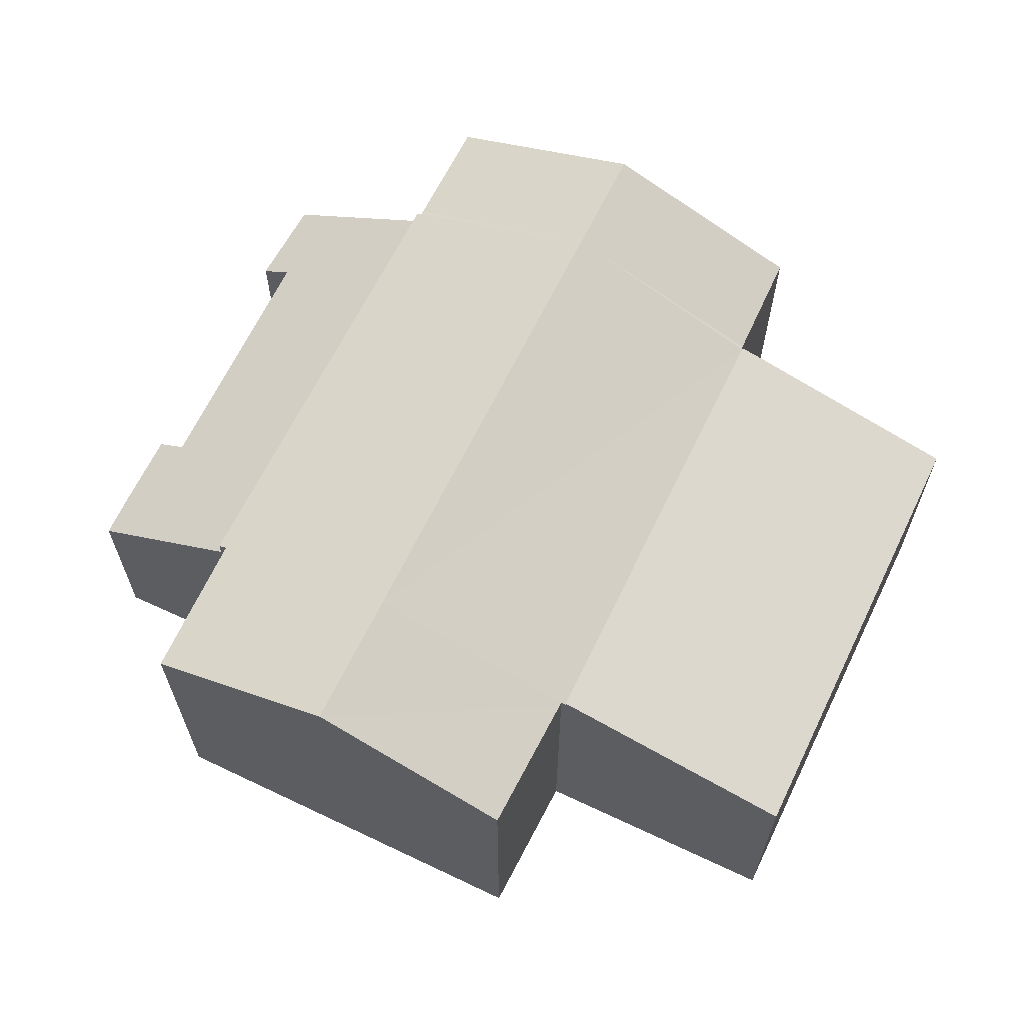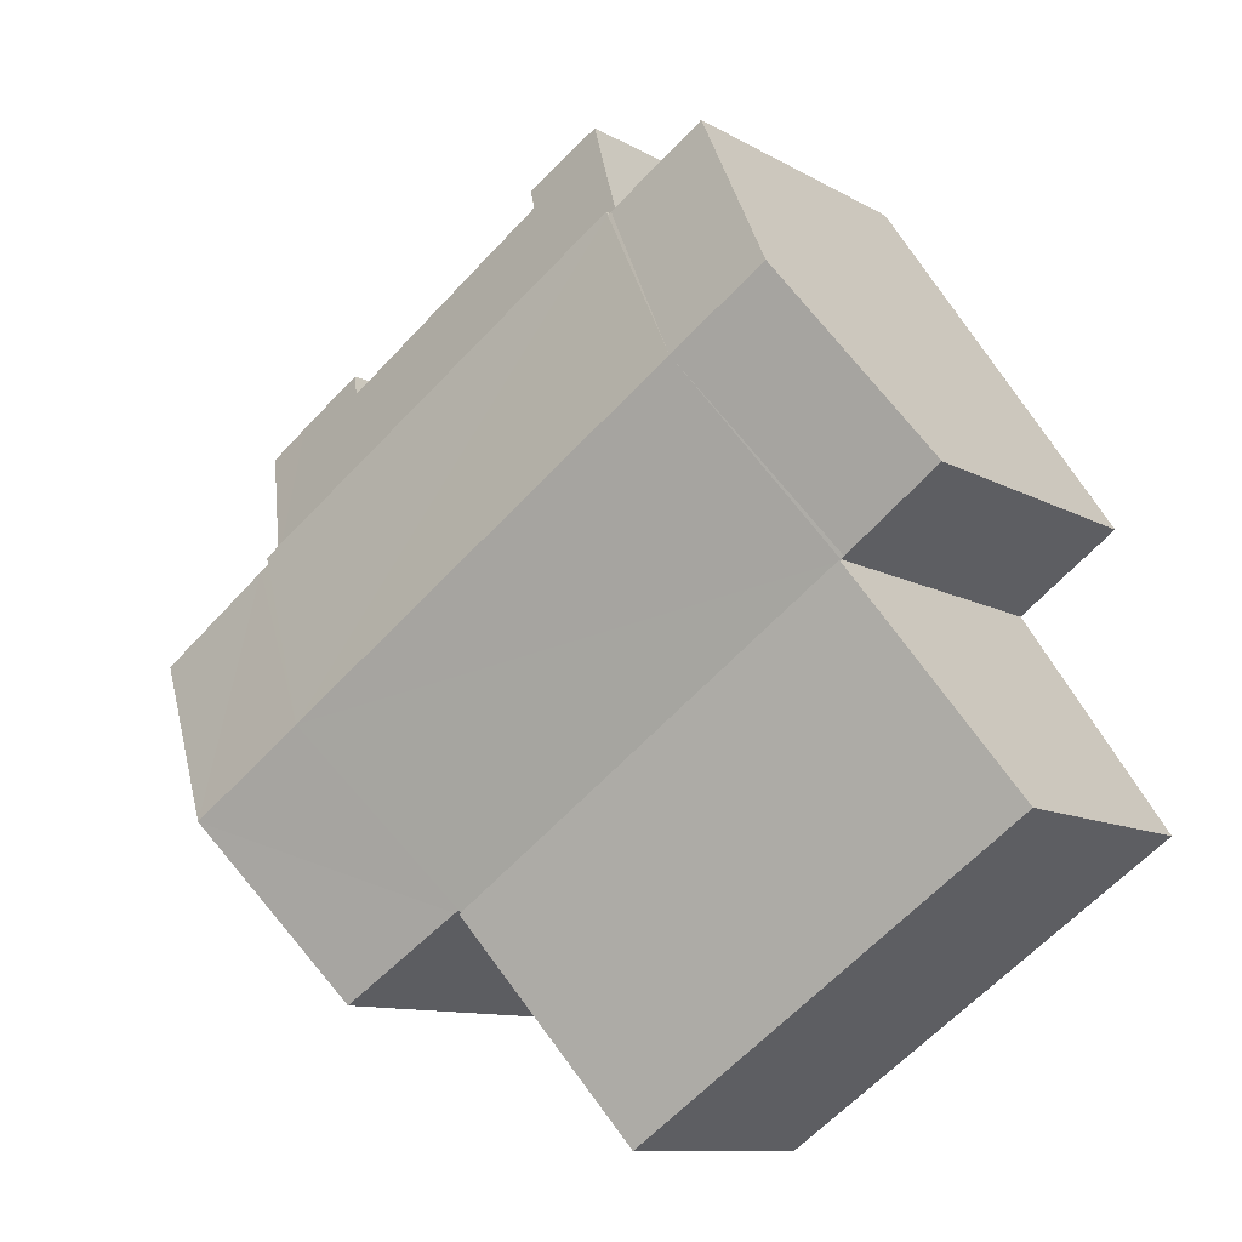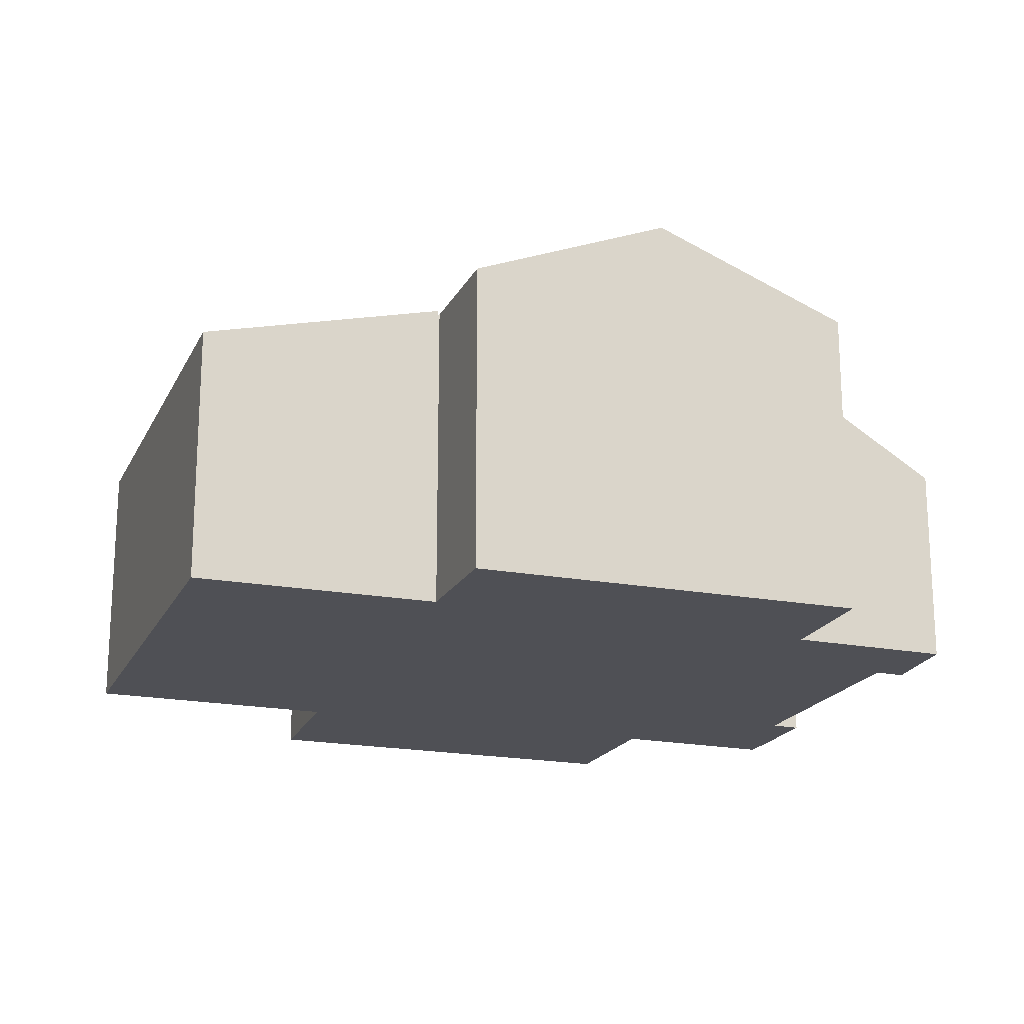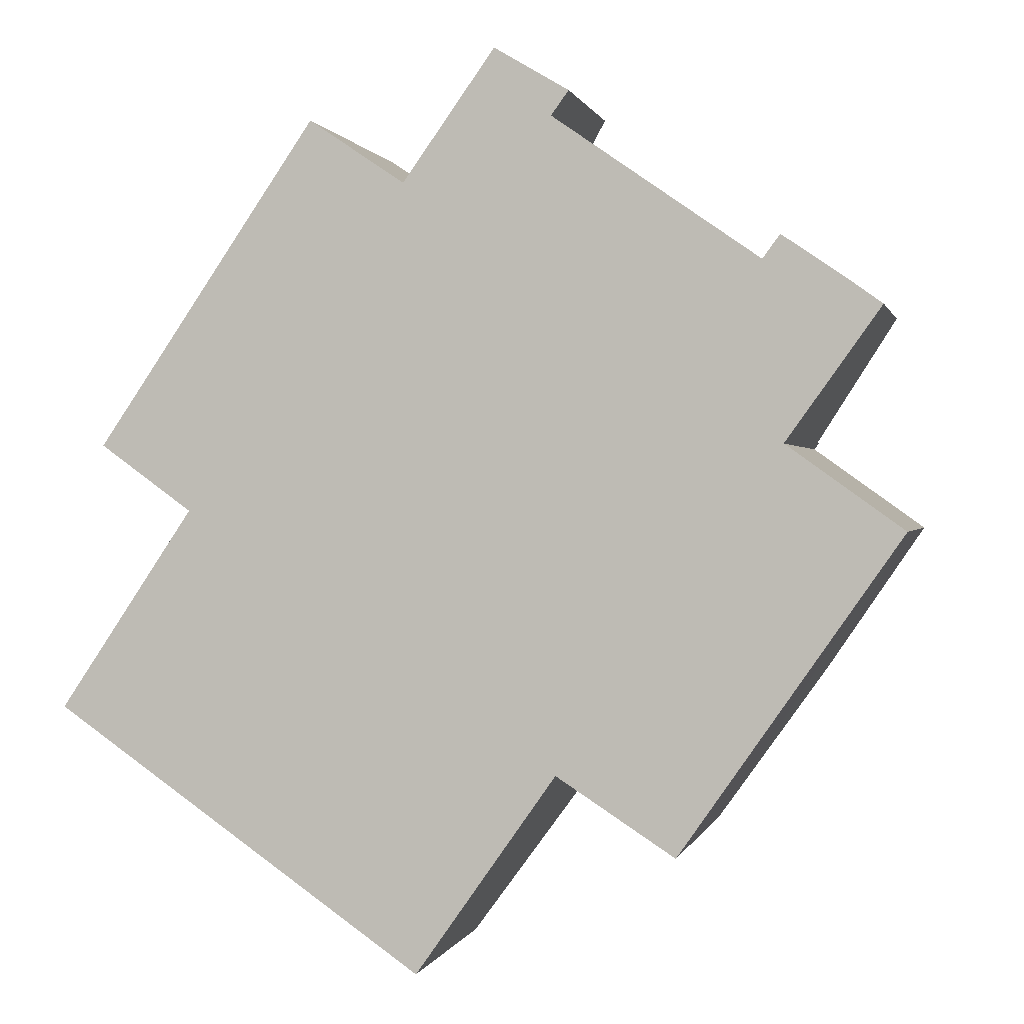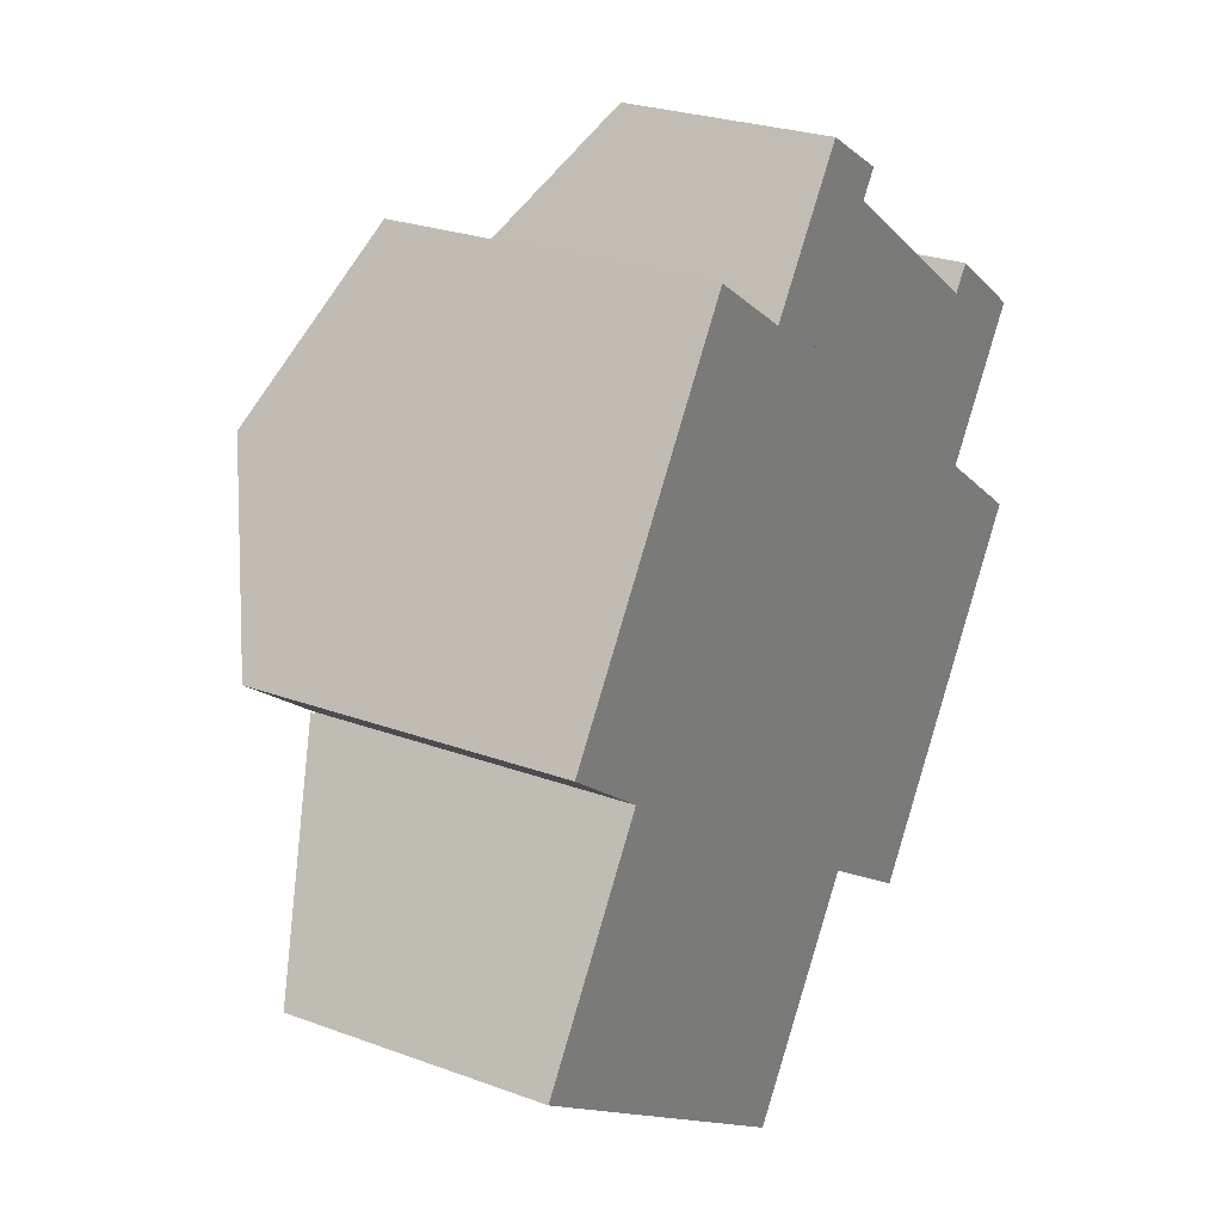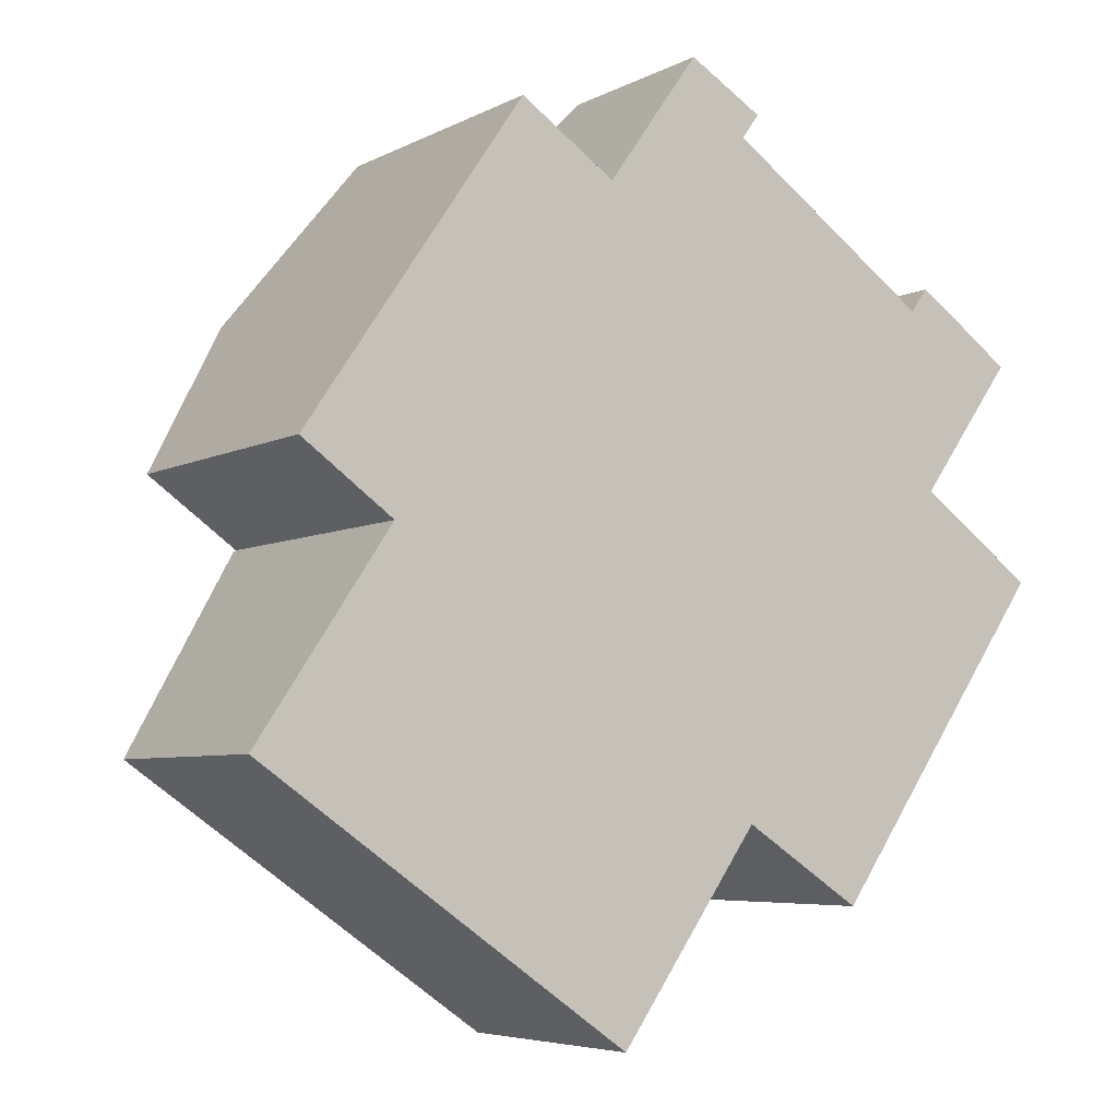
<metadata>
{"format":"obj","ext":"obj","renderer":"f3d","projection":"perspective","resolution":1024,"background":"white","views":[{"elev":65.9,"azim":150.5,"up":"+Y"},{"elev":-10.3,"azim":-145.0,"up":"+Z"},{"elev":-19.4,"azim":-74.9,"up":"+Y"},{"elev":0.4,"azim":12.7,"up":"+Z"},{"elev":26.1,"azim":-59.8,"up":"+Z"},{"elev":-5.6,"azim":-33.0,"up":"+Z"}]}
</metadata>
<code>
v  0 6.67 4.084e-16
v  13.49 8.201 -1.639
v  9.834 6.67 -6.827
v  3.547 8.201 5.262
v  3.547 -3.222e-16 5.262
v  13.49 1.004e-16 -1.639
v  9.834 4.18e-16 -6.827
v  0 0 0
v  6.47 10.15 9.682
v  6.96 8.138 15.59
v  9.402 8.133 13.94
v  4.058 10.15 11.34
v  9.492 8.14 13.88
v  19.57 8.078 7.196
v  19.44 8.163 7.018
v  9.567 8.09 13.98
v  16.69 10.15 2.668
v  19.66 8.165 6.859
v  19.64 10.15 0.645
v  22.38 8.307 4.581
v  22.53 8.206 4.796
v  3.547 8.09 5.262
v  13.56 8.127 -1.535
v  13.49 8.078 -1.639
v  3.568 8.105 5.294
v  13.66 8.128 -1.602
v  16.7 8.176 -3.57
v  3.487 8.098 5.352
v  1.13 8.12 7.048
v  1.13 -4.316e-16 7.048
v  6.96 -9.546e-16 15.59
v  4.058 -6.942e-16 11.34
v  9.492 -8.497e-16 13.88
v  9.567 -8.562e-16 13.98
v  3.568 -3.242e-16 5.294
v  9.402 -8.535e-16 13.94
v  19.57 -4.406e-16 7.196
v  19.44 -4.297e-16 7.018
v  22.53 -2.937e-16 4.796
v  19.66 -4.2e-16 6.859
v  22.38 -2.805e-16 4.581
v  16.7 2.186e-16 -3.57
v  19.64 -3.949e-17 0.645
v  13.56 9.399e-17 -1.535
v  13.66 9.809e-17 -1.602
v  3.487 -3.277e-16 5.352
v  11.94 5.218 17.31
v  13.9 5.138 16.13
v  9.567 7.654 13.98
v  13.44 5.608 15.49
v  19.57 7.654 7.196
v  18.89 5.662 11.69
v  20.97 5.208 11.2
v  21.94 5.229 10.5
v  19.35 5.203 12.31
v  18.89 -7.156e-16 11.69
v  13.44 -9.488e-16 15.49
v  20.97 -6.855e-16 11.2
v  19.35 -7.536e-16 12.31
v  21.94 -6.429e-16 10.5
v  11.94 -1.06e-15 17.31
v  13.9 -9.878e-16 16.13
g defaultobject
f 1 2 3
f 2 1 4
f 5 2 4
f 2 5 6
f 6 3 2
f 3 6 7
f 7 1 3
f 1 7 8
f 1 5 4
f 5 1 8
f 8 6 5
f 6 8 7
f 9 10 11
f 10 9 12
f 9 11 13
f 14 15 16
f 13 17 9
f 17 13 16
f 17 16 15
f 17 15 18
f 17 18 19
f 19 18 20
f 20 18 21
f 22 23 24
f 23 22 17
f 17 22 9
f 9 22 25
f 26 19 27
f 19 26 17
f 17 26 23
f 9 25 28
f 29 9 28
f 9 29 12
f 30 12 29
f 12 30 10
f 10 30 31
f 31 30 32
f 33 16 13
f 16 33 34
f 22 35 25
f 35 22 5
f 31 11 10
f 11 31 13
f 13 31 33
f 33 31 36
f 34 14 16
f 14 34 37
f 38 18 15
f 18 38 21
f 21 38 39
f 39 38 40
f 14 38 15
f 38 14 37
f 39 20 21
f 20 39 19
f 19 39 27
f 27 39 41
f 27 41 42
f 42 41 43
f 44 24 23
f 24 44 6
f 42 26 27
f 26 42 23
f 23 42 44
f 44 42 45
f 24 5 22
f 5 24 6
f 35 28 25
f 28 35 29
f 29 35 30
f 30 35 46
f 34 38 37
f 38 34 44
f 44 34 6
f 6 34 5
f 5 34 33
f 5 33 36
f 5 36 35
f 35 36 46
f 46 36 31
f 46 31 32
f 46 32 30
f 40 41 39
f 41 40 43
f 43 40 42
f 42 40 45
f 45 40 38
f 45 38 44
f 47 48 49
f 50 49 48
f 51 49 50
f 52 51 50
f 53 51 52
f 54 51 53
f 52 55 53
f 50 56 52
f 56 50 57
f 55 58 53
f 58 55 59
f 53 60 54
f 60 53 58
f 61 48 47
f 48 61 62
f 56 55 52
f 55 56 59
f 34 47 49
f 47 34 61
f 54 37 51
f 37 54 60
f 48 57 50
f 57 48 62
f 37 49 51
f 49 37 34
f 37 60 34
f 56 34 60
f 58 56 60
f 57 34 56
f 62 34 57
f 61 34 62
f 56 58 59

</code>
